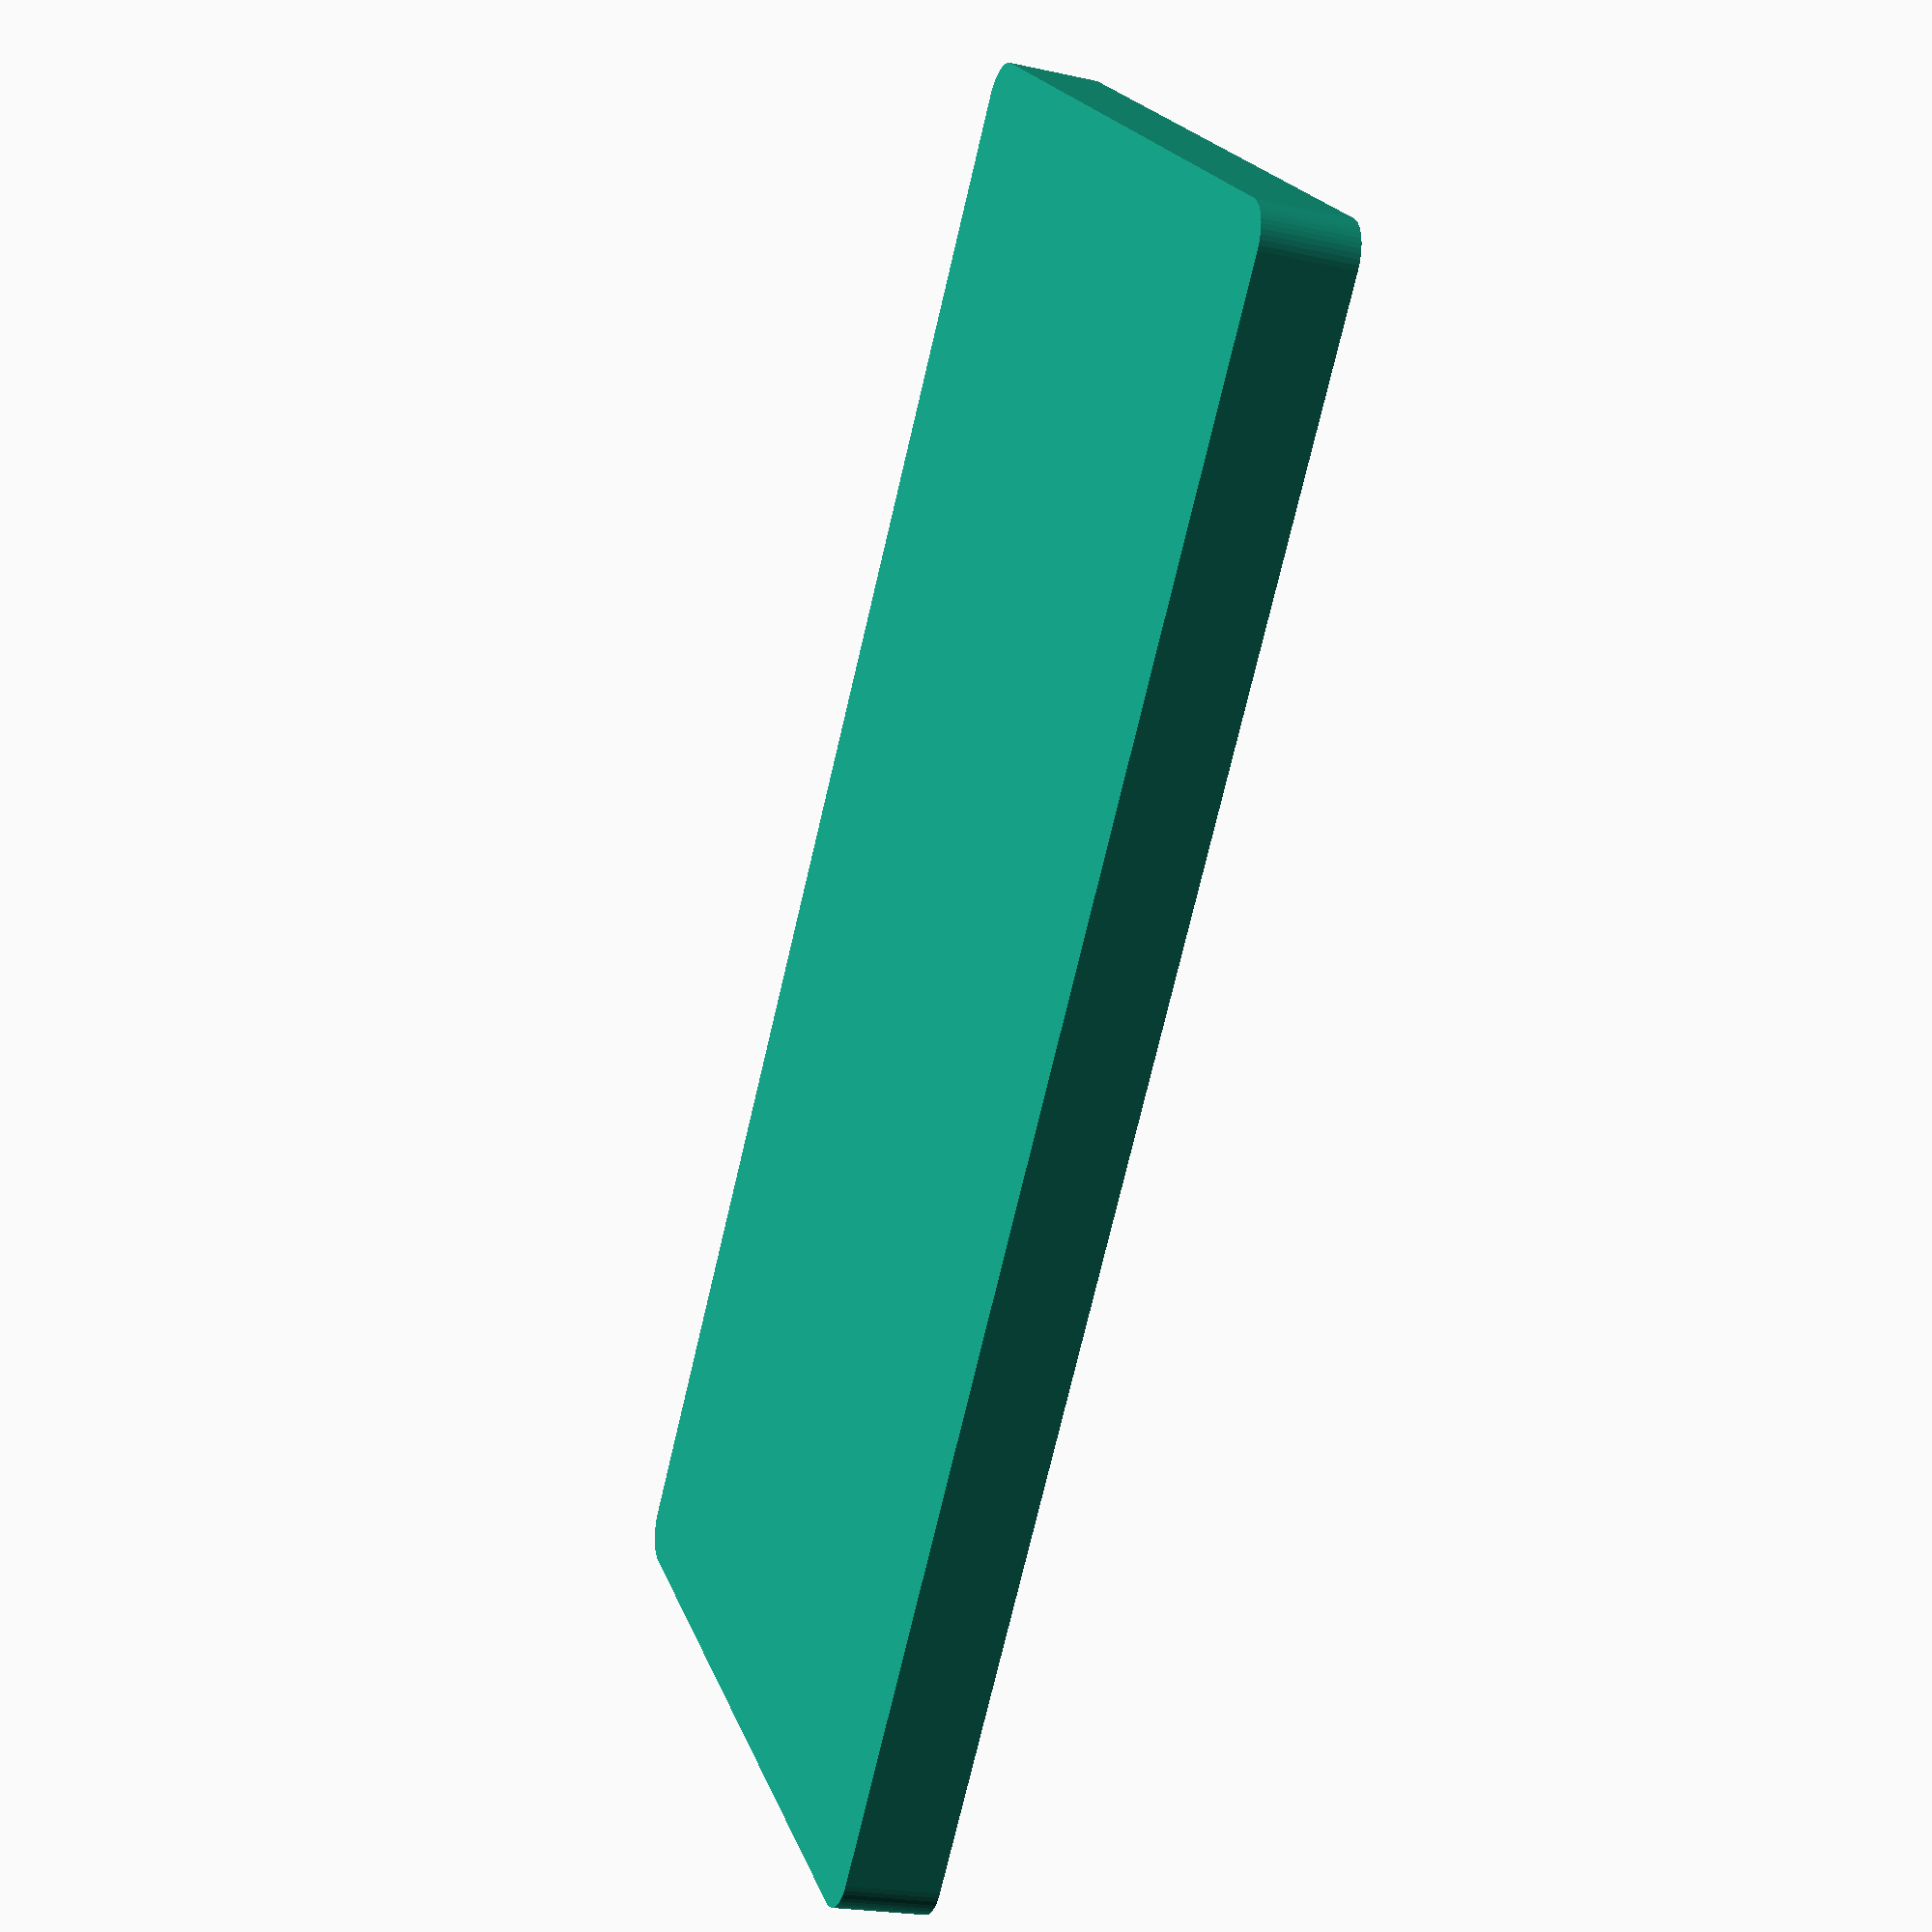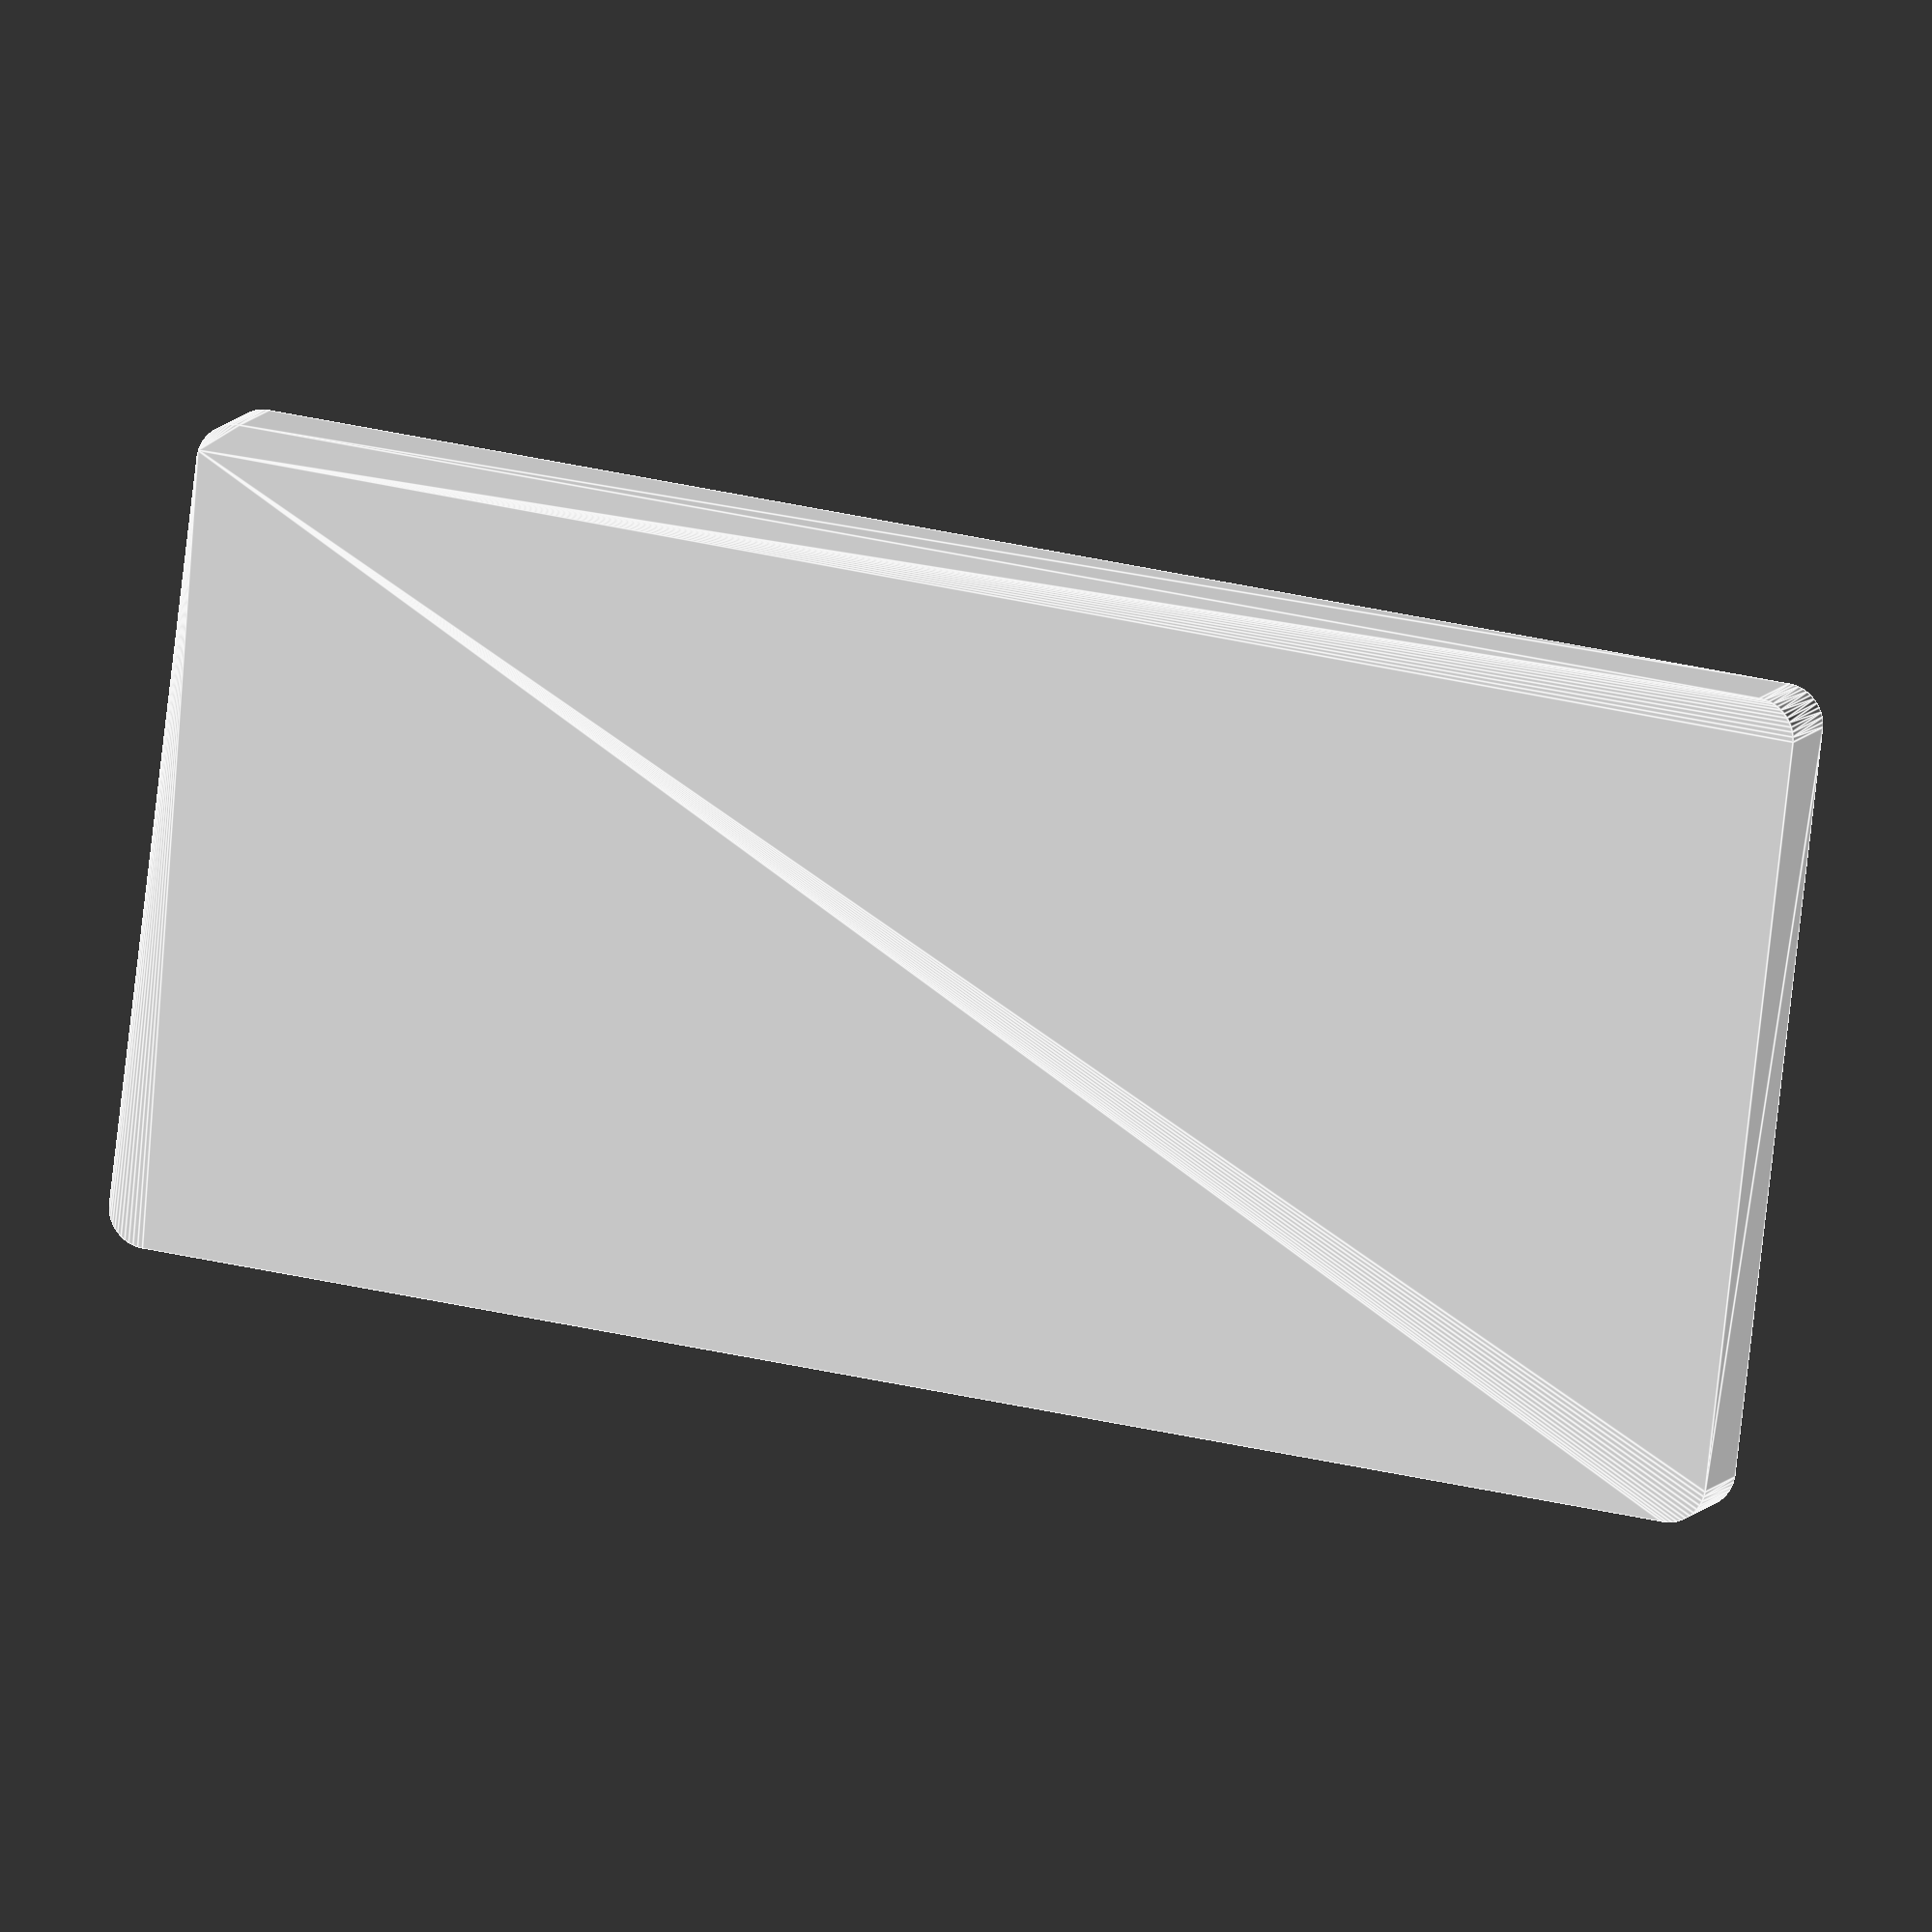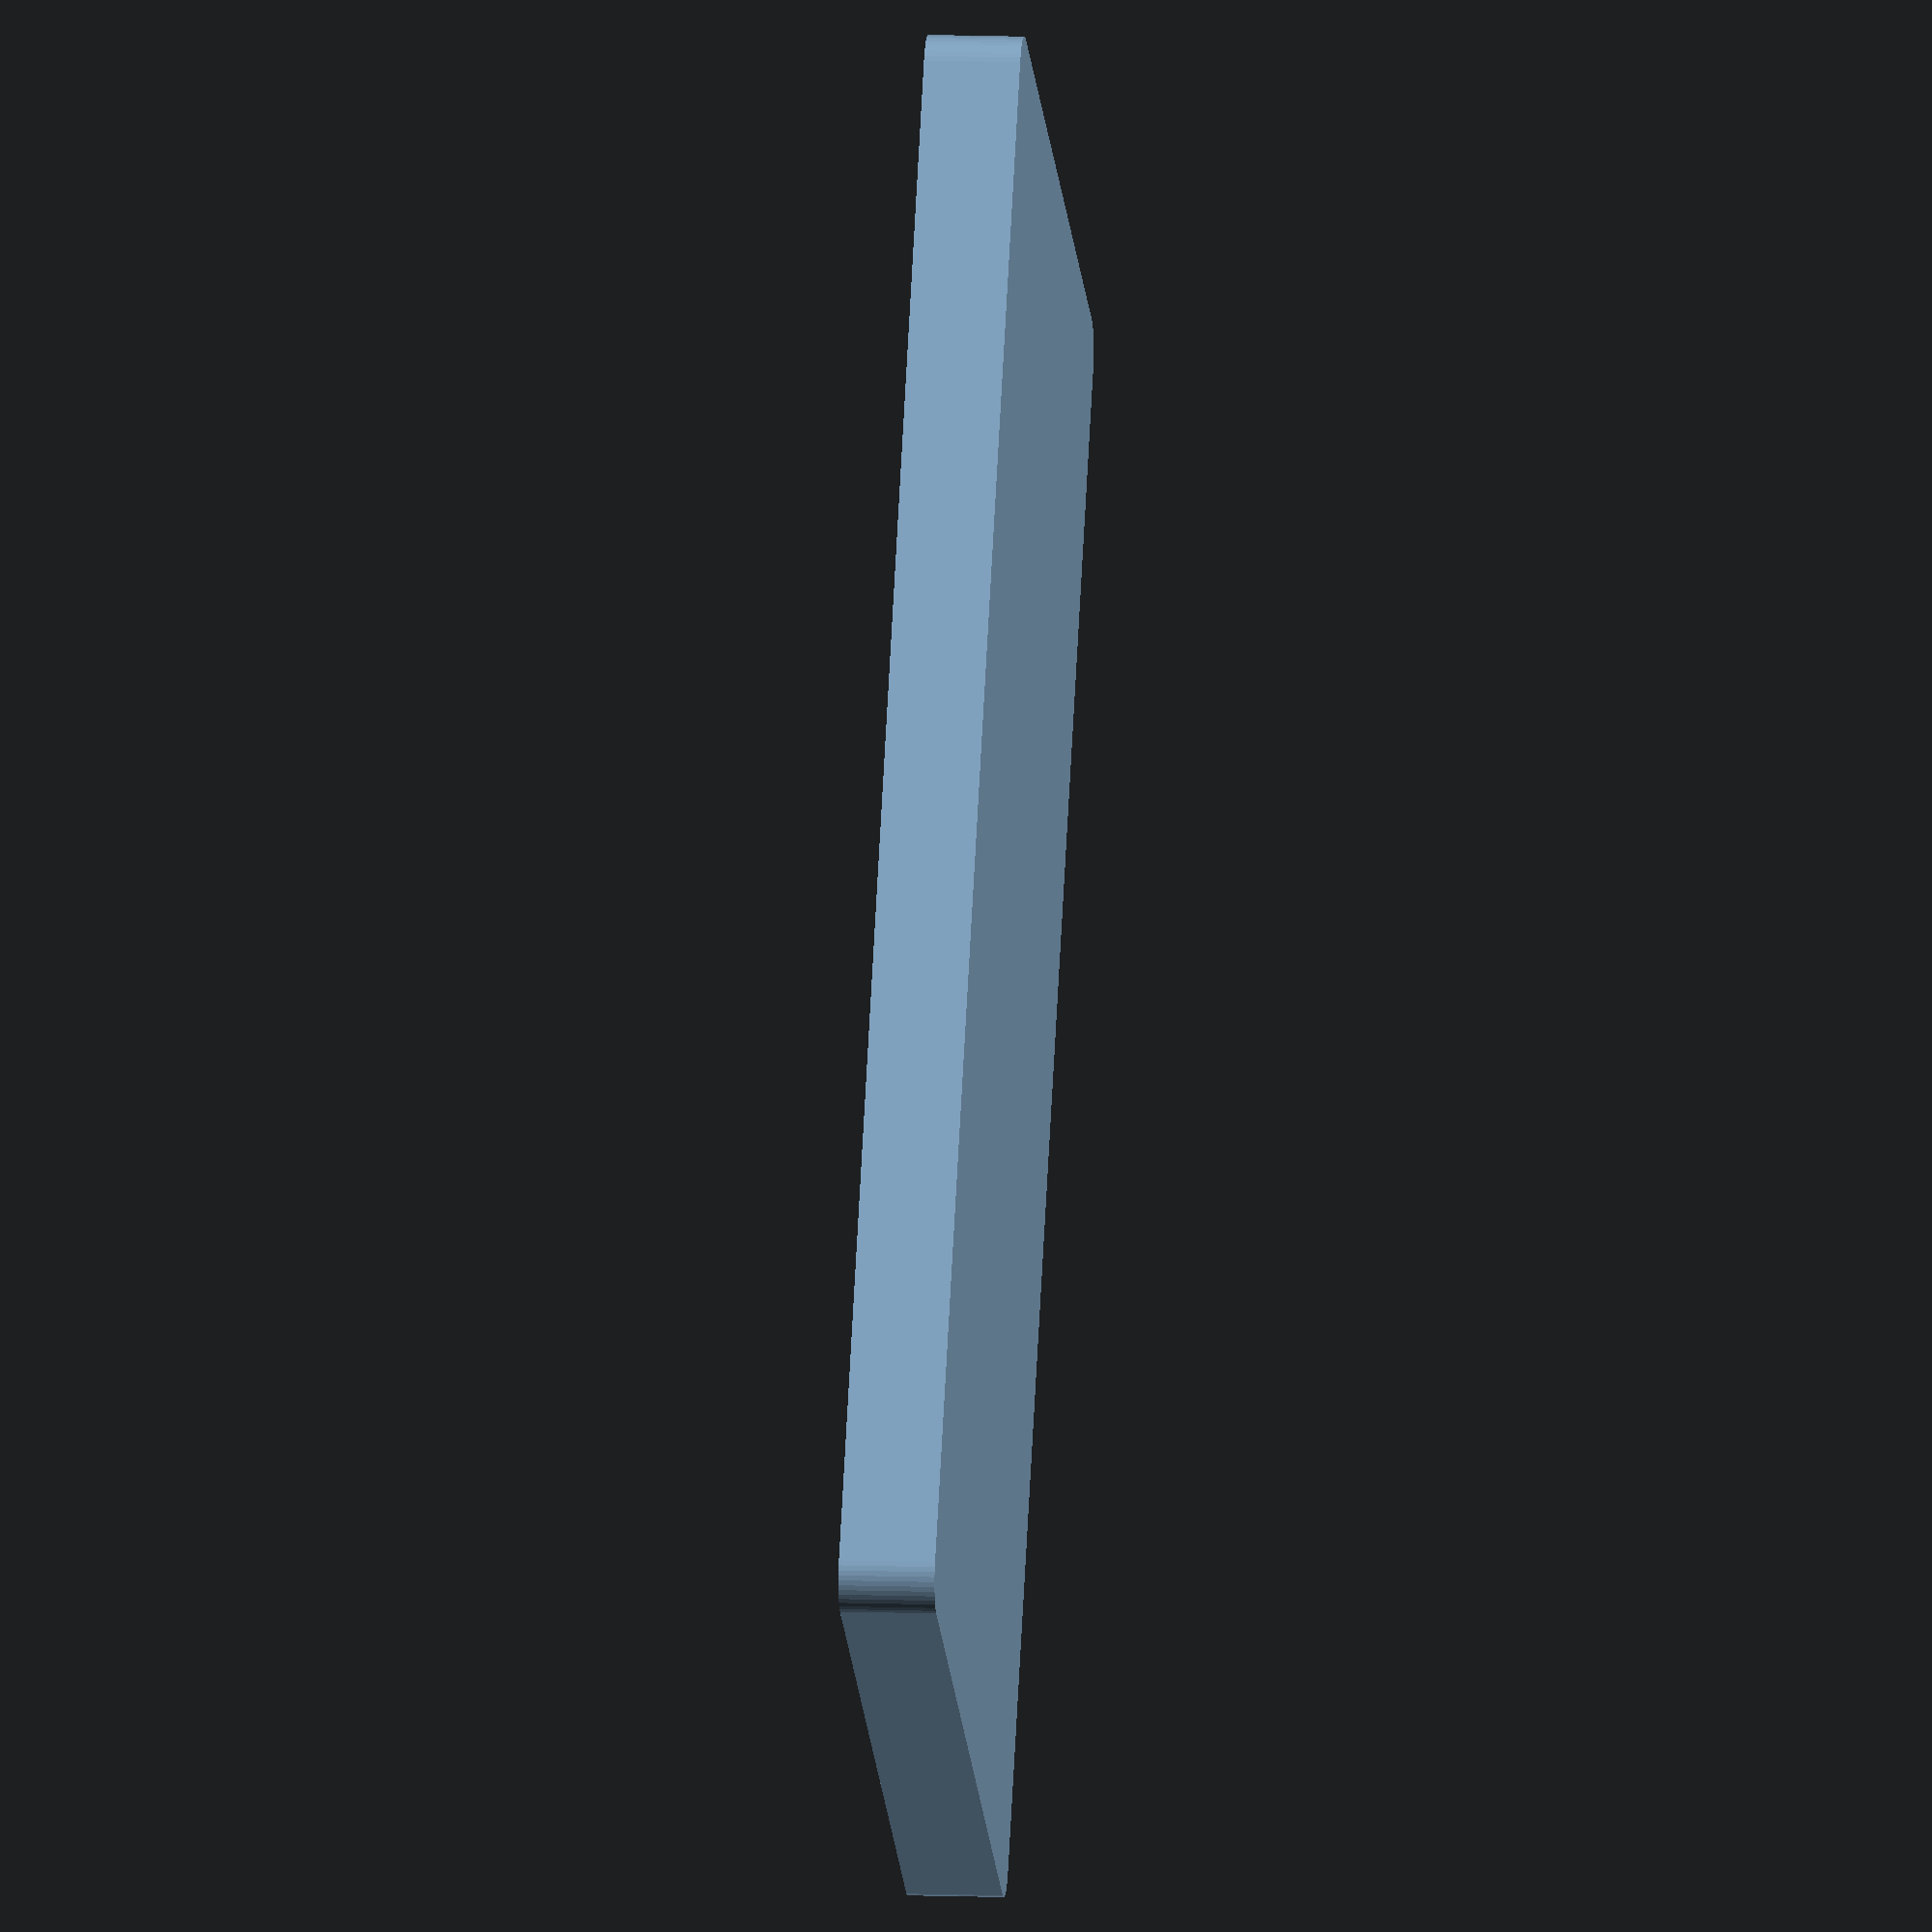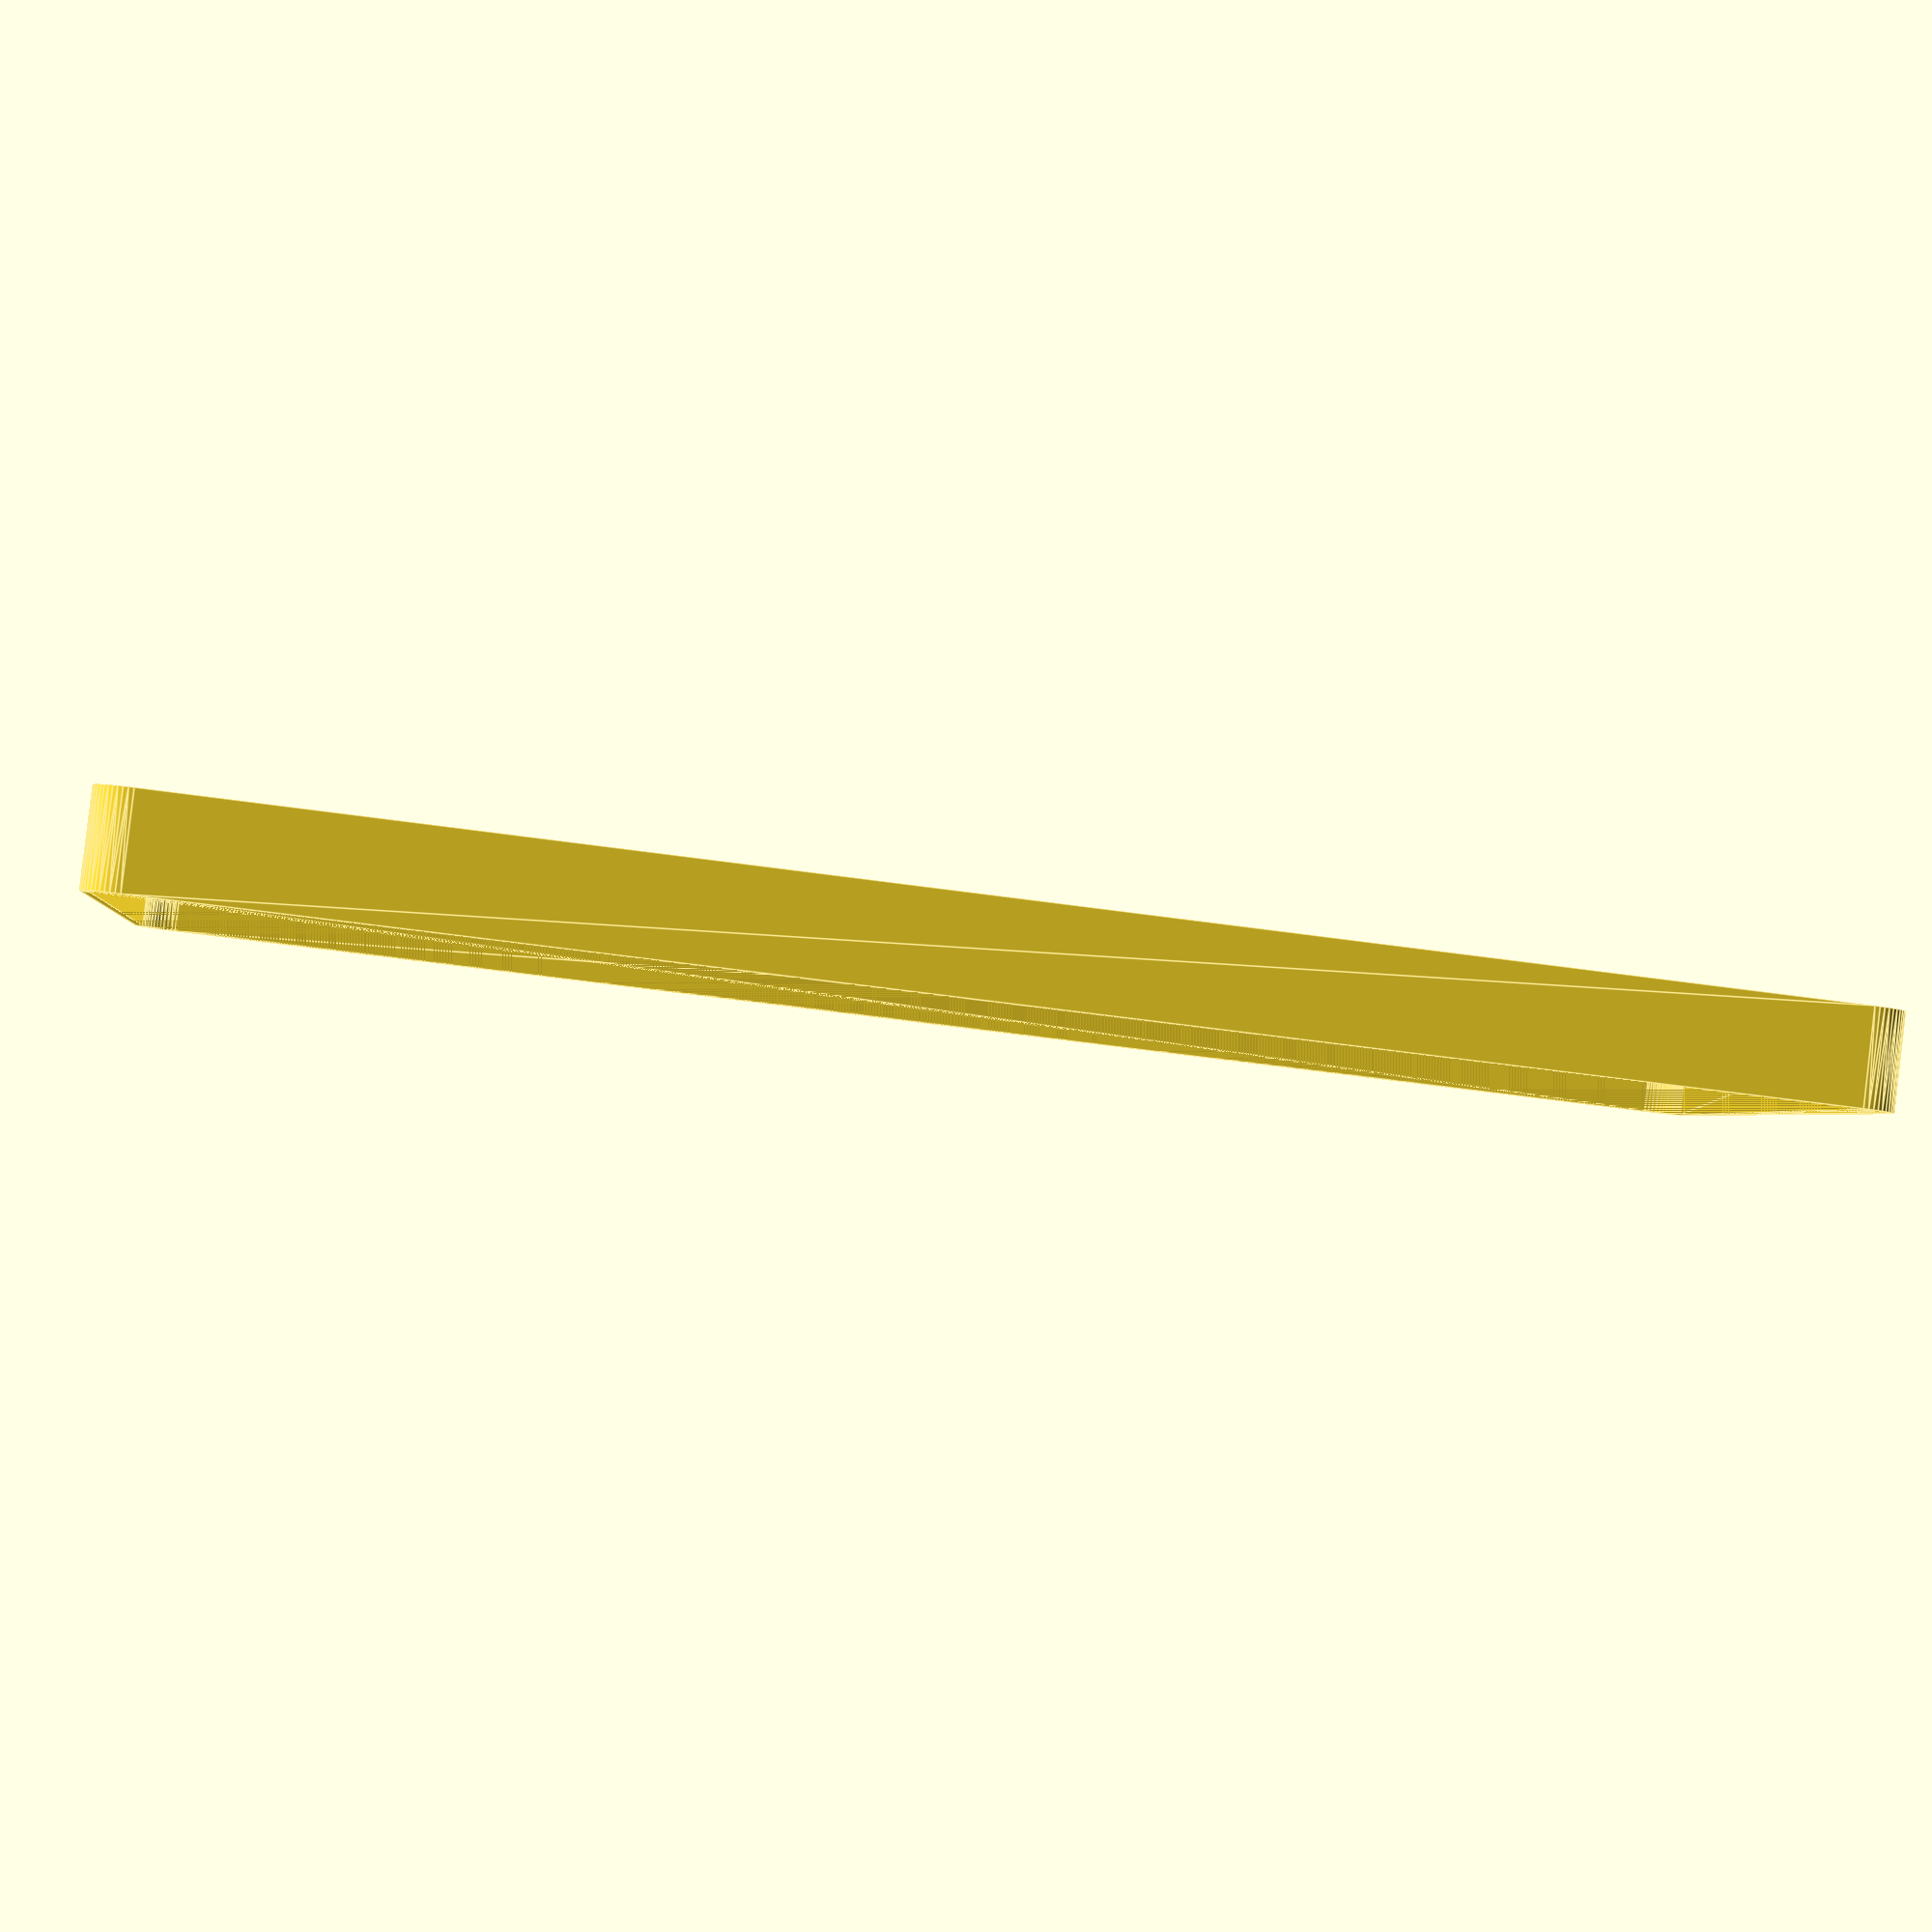
<openscad>
$fn = 50;


difference() {
	union() {
		hull() {
			translate(v = [-47.5000000000, 100.0000000000, 0]) {
				cylinder(h = 12, r = 5);
			}
			translate(v = [47.5000000000, 100.0000000000, 0]) {
				cylinder(h = 12, r = 5);
			}
			translate(v = [-47.5000000000, -100.0000000000, 0]) {
				cylinder(h = 12, r = 5);
			}
			translate(v = [47.5000000000, -100.0000000000, 0]) {
				cylinder(h = 12, r = 5);
			}
		}
	}
	union() {
		translate(v = [0, 0, 2]) {
			hull() {
				translate(v = [-47.5000000000, 100.0000000000, 0]) {
					cylinder(h = 10, r = 4);
				}
				translate(v = [47.5000000000, 100.0000000000, 0]) {
					cylinder(h = 10, r = 4);
				}
				translate(v = [-47.5000000000, -100.0000000000, 0]) {
					cylinder(h = 10, r = 4);
				}
				translate(v = [47.5000000000, -100.0000000000, 0]) {
					cylinder(h = 10, r = 4);
				}
			}
		}
	}
}
</openscad>
<views>
elev=22.6 azim=139.7 roll=249.2 proj=p view=wireframe
elev=170.5 azim=83.1 roll=341.8 proj=o view=edges
elev=169.9 azim=328.5 roll=84.2 proj=o view=solid
elev=272.6 azim=276.0 roll=6.8 proj=p view=edges
</views>
